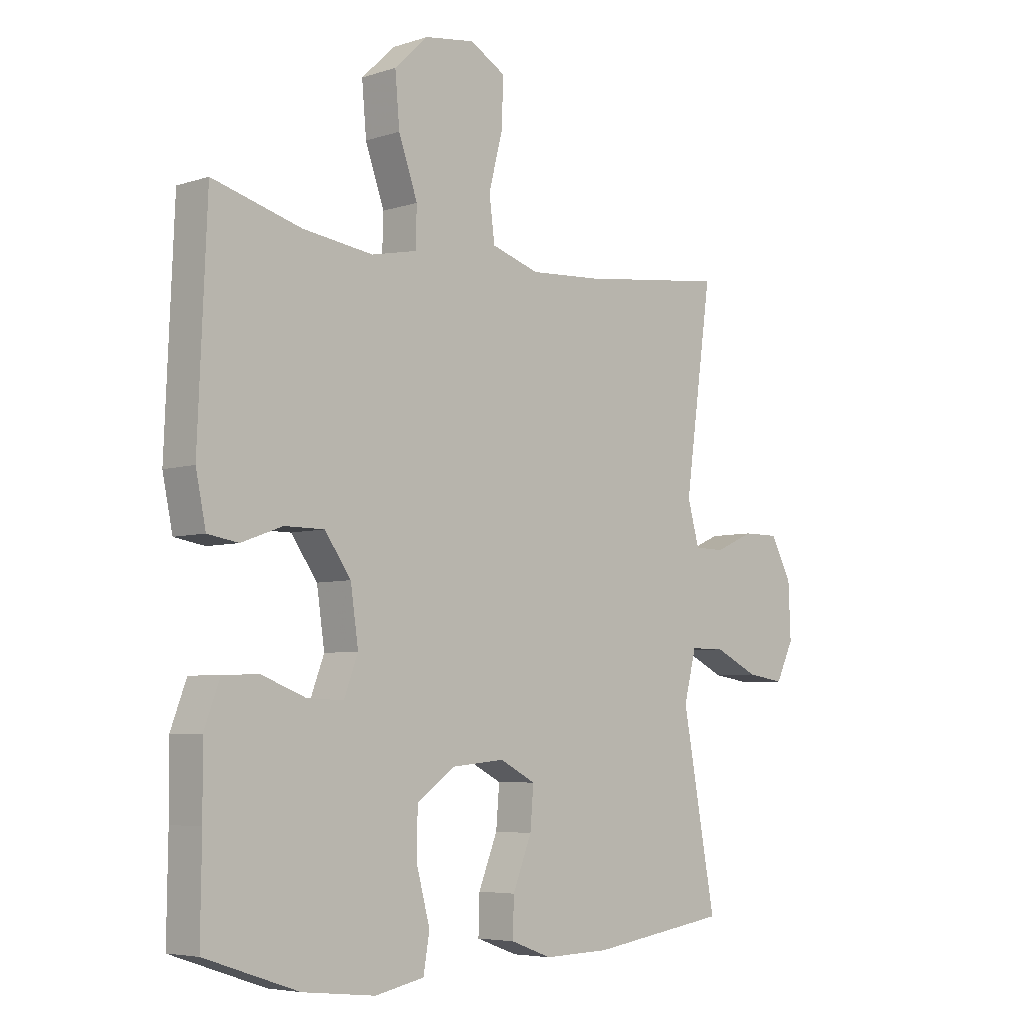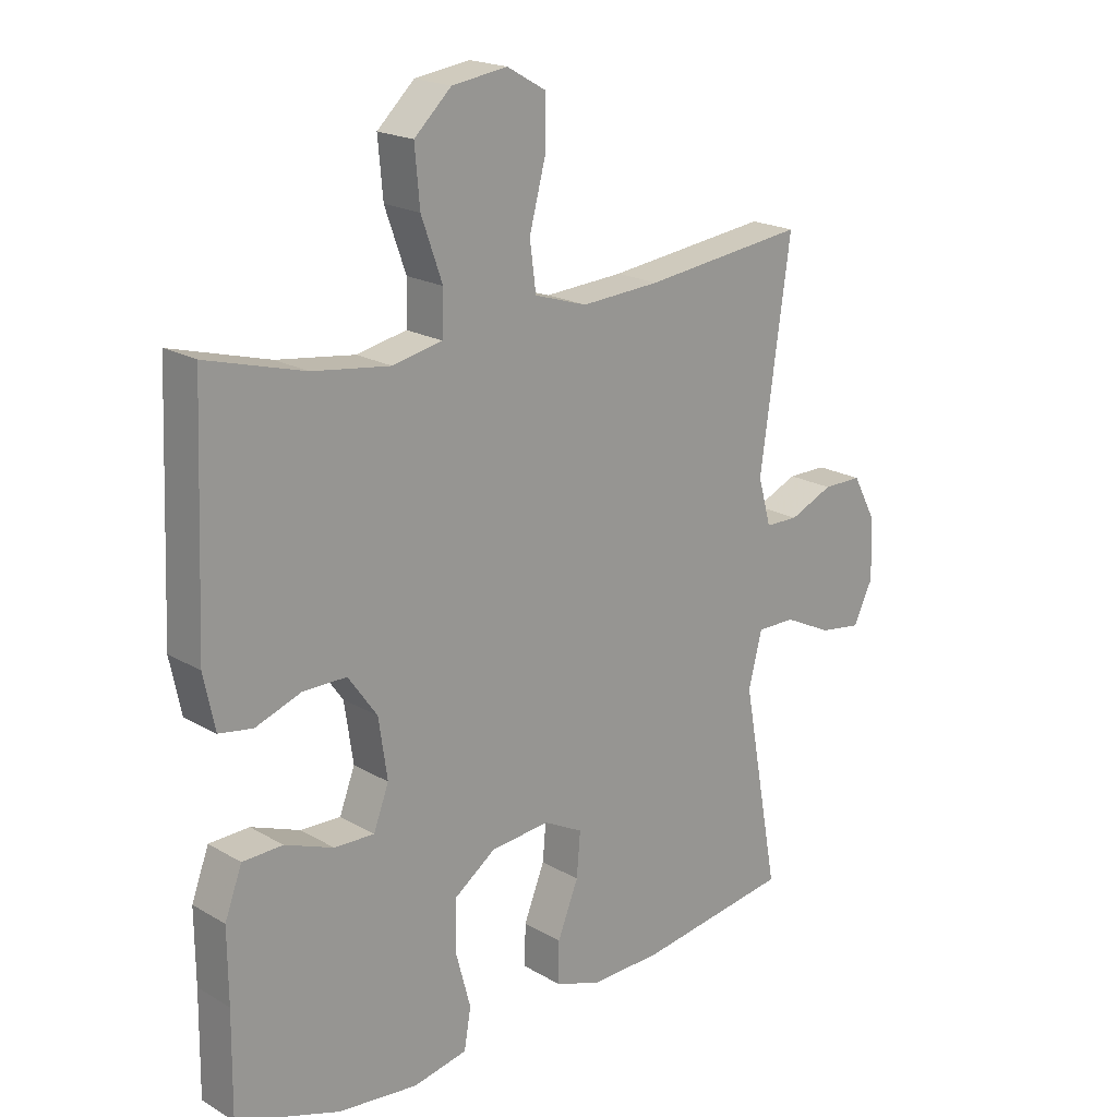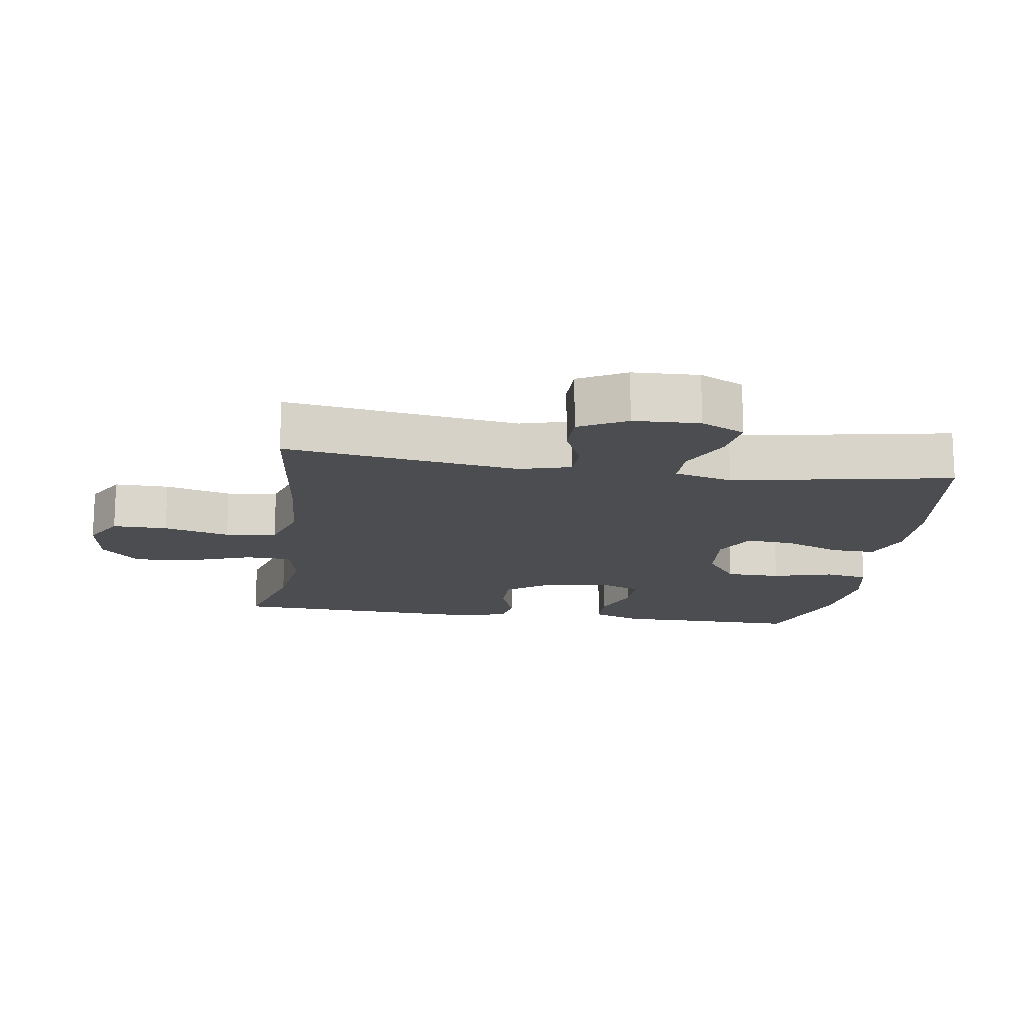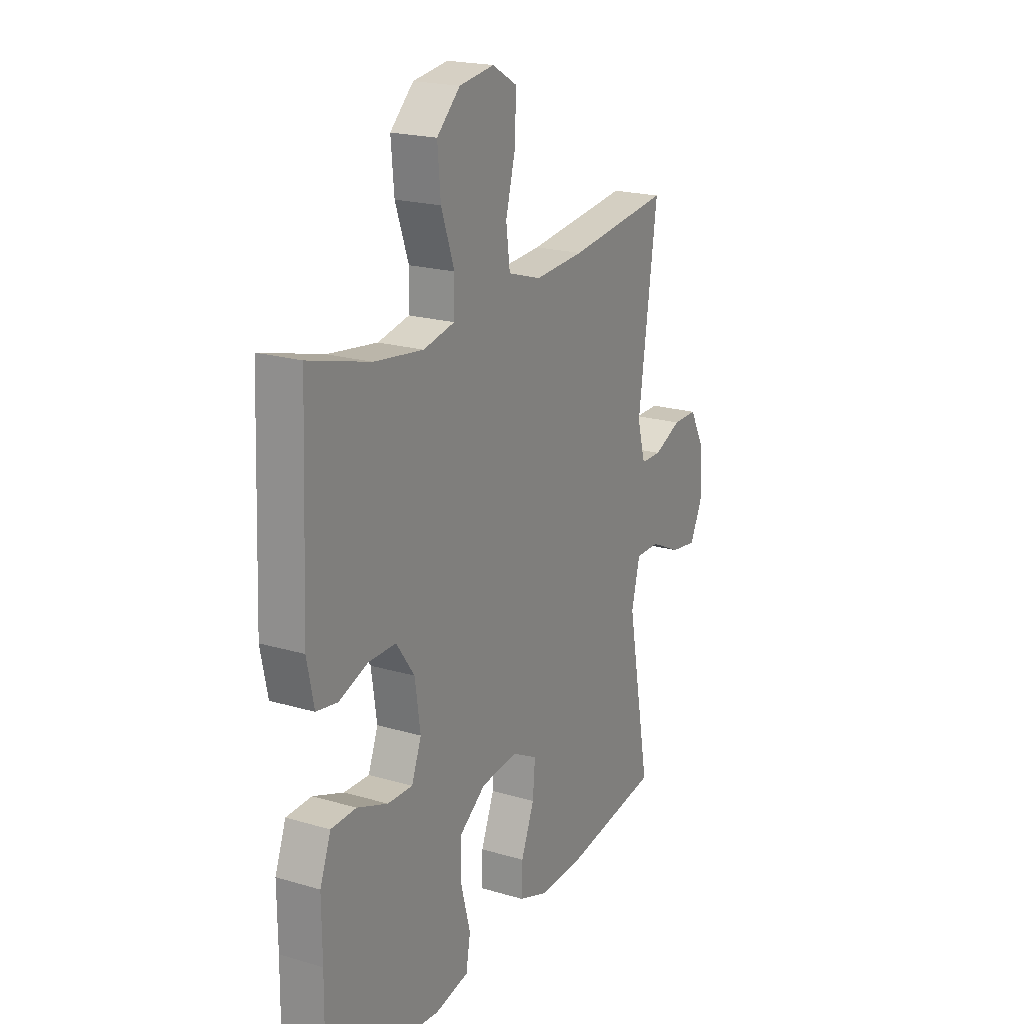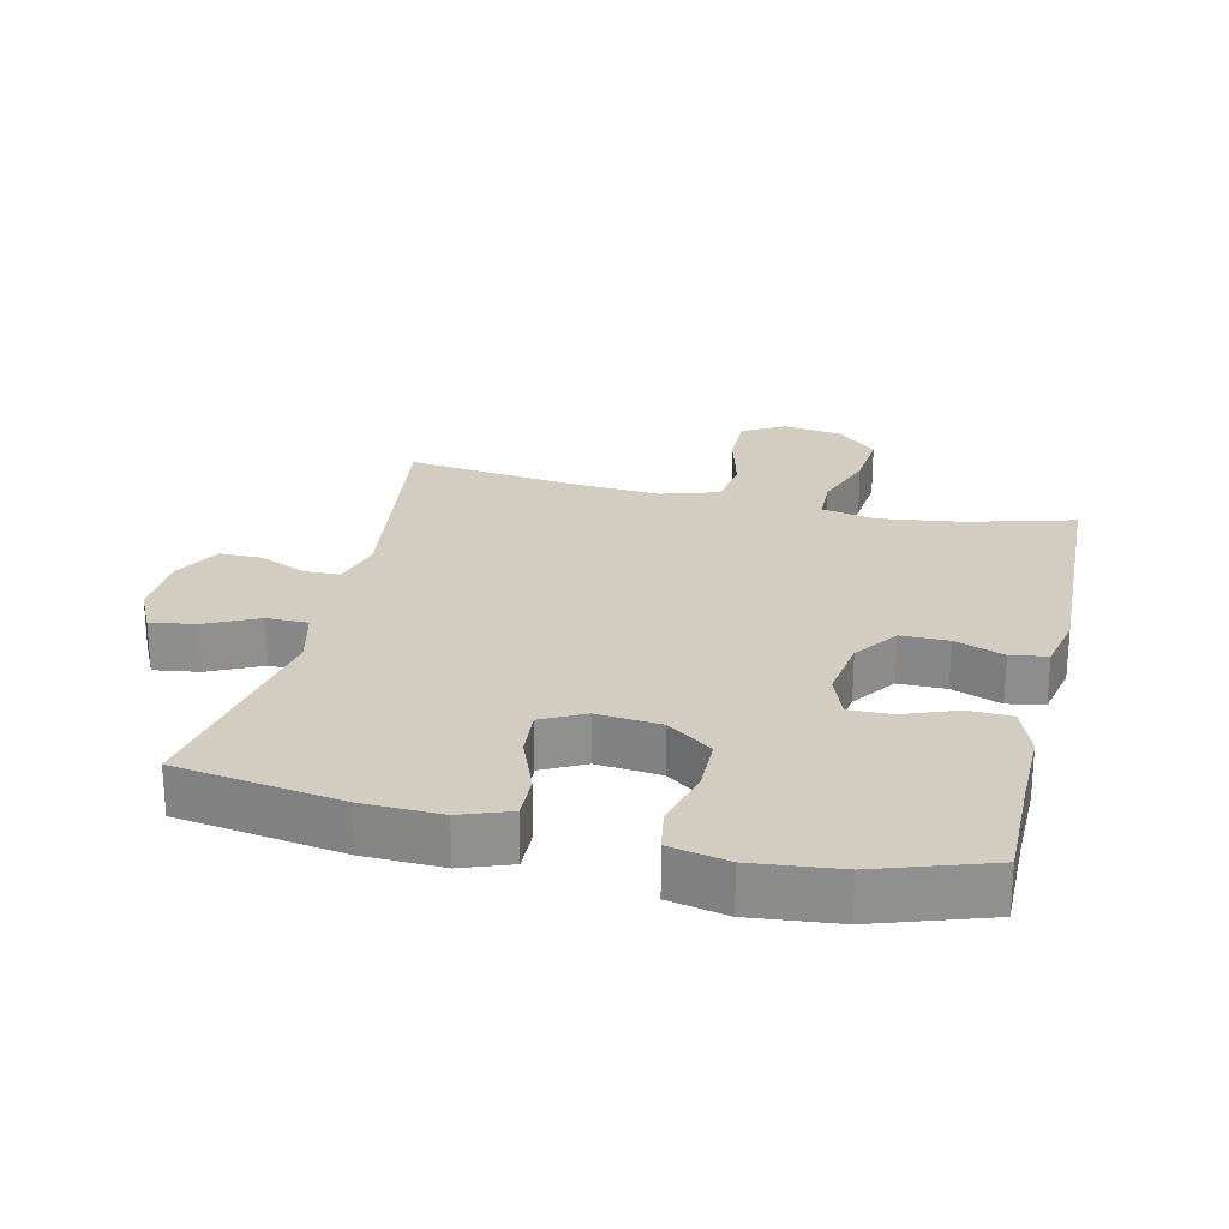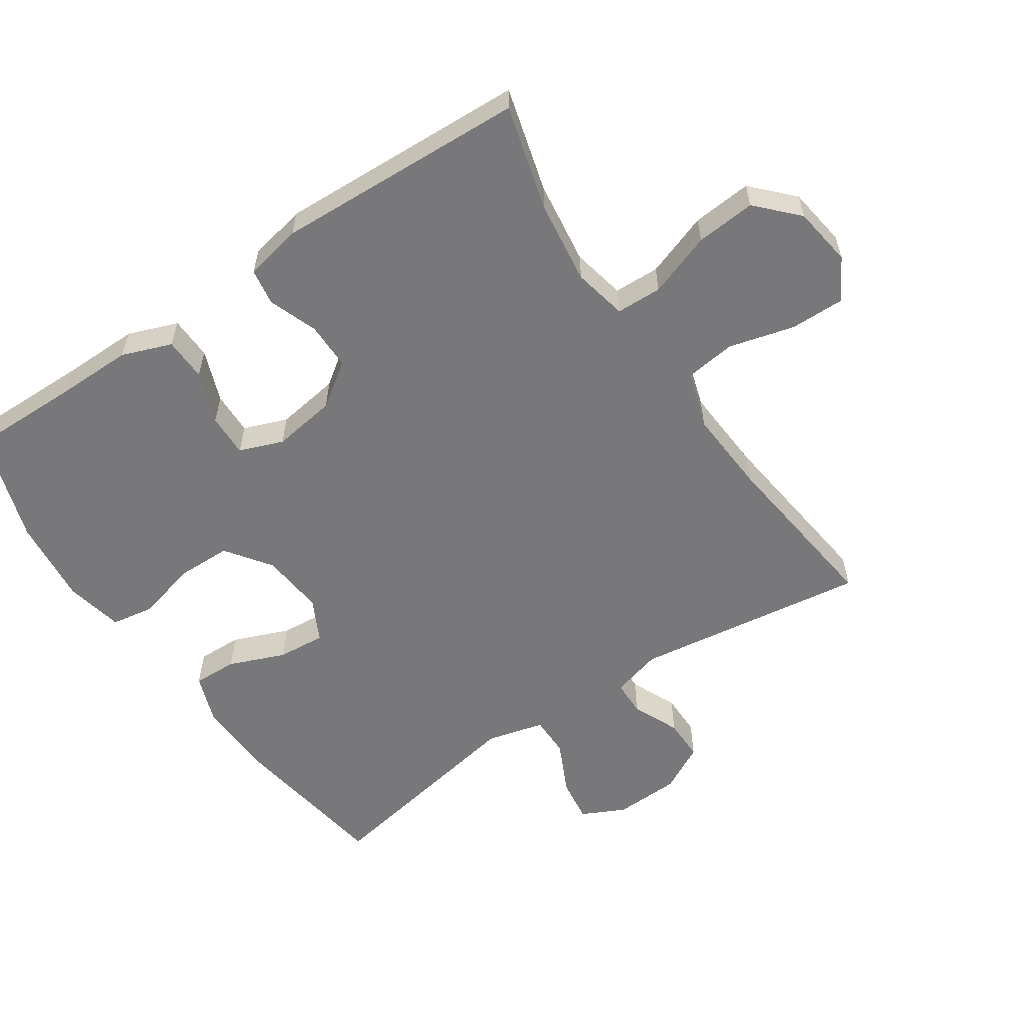
<metadata>
{"format":"obj","ext":"obj","renderer":"f3d","projection":"perspective","resolution":1024,"background":"white","views":[{"elev":-5.5,"azim":-45.2,"up":"+Z"},{"elev":19.7,"azim":-42.8,"up":"+Z"},{"elev":-15.6,"azim":81.5,"up":"+Y"},{"elev":20.4,"azim":-61.7,"up":"+Z"},{"elev":24.8,"azim":-166.8,"up":"+Y"},{"elev":-57.5,"azim":-56.0,"up":"+Y"}]}
</metadata>
<code>
v -0.5 0.07 -0.5
v -0.498 0.07 -0.337
v -0.499 0.07 -0.22
v -0.471 0.07 -0.145
v -0.406 0.07 -0.143
v -0.327 0.07 -0.173
v -0.262 0.07 -0.175
v -0.237 0.07 -0.109
v -0.251 0.07 -0.013
v -0.298 0.07 0.053
v -0.369 0.07 0.053
v -0.443 0.07 0.026
v -0.498 0.07 0.035
v -0.516 0.07 0.122
v -0.5 0.07 0.5
v -0.341 0.07 0.456
v -0.215 0.07 0.439
v -0.134 0.07 0.456
v -0.132 0.07 0.525
v -0.166 0.07 0.621
v -0.174 0.07 0.711
v -0.114 0.07 0.768
v -0.024 0.07 0.781
v 0.039 0.07 0.745
v 0.038 0.07 0.663
v 0.012 0.07 0.564
v 0.022 0.07 0.487
v 0.108 0.07 0.46
v 0.236 0.07 0.468
v 0.5 0.07 0.5
v 0.451 0.07 0.149
v 0.472 0.07 0.073
v 0.526 0.07 0.072
v 0.597 0.07 0.103
v 0.661 0.07 0.103
v 0.699 0.07 0.032
v 0.703 0.07 -0.067
v 0.671 0.07 -0.133
v 0.603 0.07 -0.123
v 0.524 0.07 -0.085
v 0.462 0.07 -0.085
v 0.44 0.07 -0.172
v 0.5 0.07 -0.5
v 0.252 0.07 -0.537
v 0.134 0.07 -0.54
v 0.06 0.07 -0.513
v 0.062 0.07 -0.446
v 0.096 0.07 -0.361
v 0.102 0.07 -0.289
v 0.038 0.07 -0.256
v -0.058 0.07 -0.265
v -0.126 0.07 -0.314
v -0.127 0.07 -0.397
v -0.103 0.07 -0.487
v -0.114 0.07 -0.552
v -0.202 0.07 -0.57
v -0.332 0.07 -0.556
v -0.5 0 -0.5
v -0.498 0 -0.337
v -0.499 0 -0.22
v -0.471 0 -0.145
v -0.406 0 -0.143
v -0.327 0 -0.173
v -0.262 0 -0.175
v -0.237 0 -0.109
v -0.251 0 -0.013
v -0.298 0 0.053
v -0.369 0 0.053
v -0.443 0 0.026
v -0.498 0 0.035
v -0.516 0 0.122
v -0.5 0 0.5
v -0.341 0 0.456
v -0.215 0 0.439
v -0.134 0 0.456
v -0.132 0 0.525
v -0.166 0 0.621
v -0.174 0 0.711
v -0.114 0 0.768
v -0.024 0 0.781
v 0.039 0 0.745
v 0.038 0 0.663
v 0.012 0 0.564
v 0.022 0 0.487
v 0.108 0 0.46
v 0.236 0 0.468
v 0.5 0 0.5
v 0.451 0 0.149
v 0.472 0 0.073
v 0.526 0 0.072
v 0.597 0 0.103
v 0.661 0 0.103
v 0.699 0 0.032
v 0.703 0 -0.067
v 0.671 0 -0.133
v 0.603 0 -0.123
v 0.524 0 -0.085
v 0.462 0 -0.085
v 0.44 0 -0.172
v 0.5 0 -0.5
v 0.252 0 -0.537
v 0.134 0 -0.54
v 0.06 0 -0.513
v 0.062 0 -0.446
v 0.096 0 -0.361
v 0.102 0 -0.289
v 0.038 0 -0.256
v -0.058 0 -0.265
v -0.126 0 -0.314
v -0.127 0 -0.397
v -0.103 0 -0.487
v -0.114 0 -0.552
v -0.202 0 -0.57
v -0.332 0 -0.556
f 57 1 2
f 56 57 2
f 55 56 2
f 54 55 2
f 53 54 2
f 4 5 6
f 3 4 6
f 2 3 6
f 53 2 6
f 52 53 6
f 51 52 6 7
f 50 51 7 8
f 49 50 8 9
f 46 47 48
f 45 46 48
f 44 45 48
f 43 44 48
f 42 43 48
f 41 42 48 49
f 38 39 40
f 37 38 40
f 36 37 40
f 35 36 40
f 34 35 40
f 33 34 40
f 32 33 40 41
f 49 9 10
f 41 49 10
f 32 41 10
f 31 32 10
f 24 25 26
f 23 24 26
f 22 23 26
f 21 22 26
f 20 21 26
f 19 20 26
f 18 19 26 27
f 17 18 27 28
f 14 15 16
f 13 14 16
f 12 13 16
f 11 12 16
f 11 16 17
f 31 10 11
f 30 31 11
f 29 30 11
f 11 17 28 29
f 59 58 114
f 59 114 113
f 59 113 112
f 59 112 111
f 59 111 110
f 63 62 61
f 63 61 60
f 63 60 59
f 63 59 110
f 63 110 109
f 64 63 109 108
f 65 64 108 107
f 66 65 107 106
f 105 104 103
f 105 103 102
f 105 102 101
f 105 101 100
f 105 100 99
f 106 105 99 98
f 97 96 95
f 97 95 94
f 97 94 93
f 97 93 92
f 97 92 91
f 97 91 90
f 98 97 90 89
f 67 66 106
f 67 106 98
f 67 98 89
f 67 89 88
f 83 82 81
f 83 81 80
f 83 80 79
f 83 79 78
f 83 78 77
f 83 77 76
f 84 83 76 75
f 85 84 75 74
f 73 72 71
f 73 71 70
f 73 70 69
f 73 69 68
f 74 73 68
f 68 67 88
f 68 88 87
f 68 87 86
f 86 85 74 68
f 1 58 59 2
f 2 59 60 3
f 3 60 61 4
f 4 61 62 5
f 5 62 63 6
f 6 63 64 7
f 7 64 65 8
f 8 65 66 9
f 9 66 67 10
f 10 67 68 11
f 11 68 69 12
f 12 69 70 13
f 13 70 71 14
f 14 71 72 15
f 15 72 73 16
f 16 73 74 17
f 17 74 75 18
f 18 75 76 19
f 19 76 77 20
f 20 77 78 21
f 21 78 79 22
f 22 79 80 23
f 23 80 81 24
f 24 81 82 25
f 25 82 83 26
f 26 83 84 27
f 27 84 85 28
f 28 85 86 29
f 29 86 87 30
f 30 87 88 31
f 31 88 89 32
f 32 89 90 33
f 33 90 91 34
f 34 91 92 35
f 35 92 93 36
f 36 93 94 37
f 37 94 95 38
f 38 95 96 39
f 39 96 97 40
f 40 97 98 41
f 41 98 99 42
f 42 99 100 43
f 43 100 101 44
f 44 101 102 45
f 45 102 103 46
f 46 103 104 47
f 47 104 105 48
f 48 105 106 49
f 49 106 107 50
f 50 107 108 51
f 51 108 109 52
f 52 109 110 53
f 53 110 111 54
f 54 111 112 55
f 55 112 113 56
f 56 113 114 57
f 57 114 58 1

</code>
